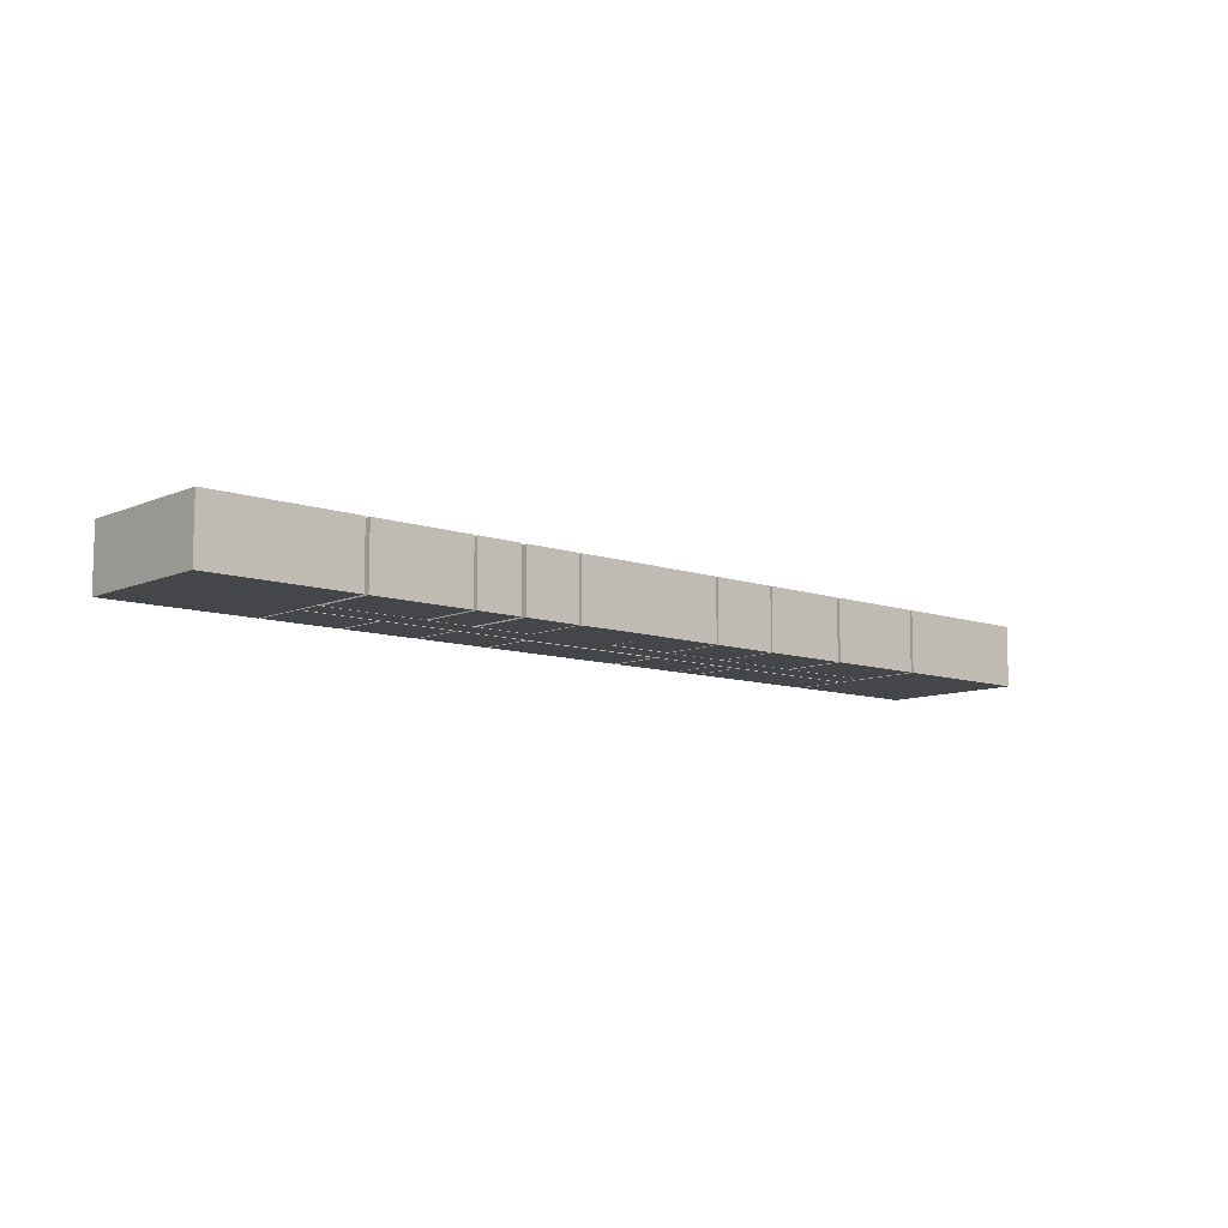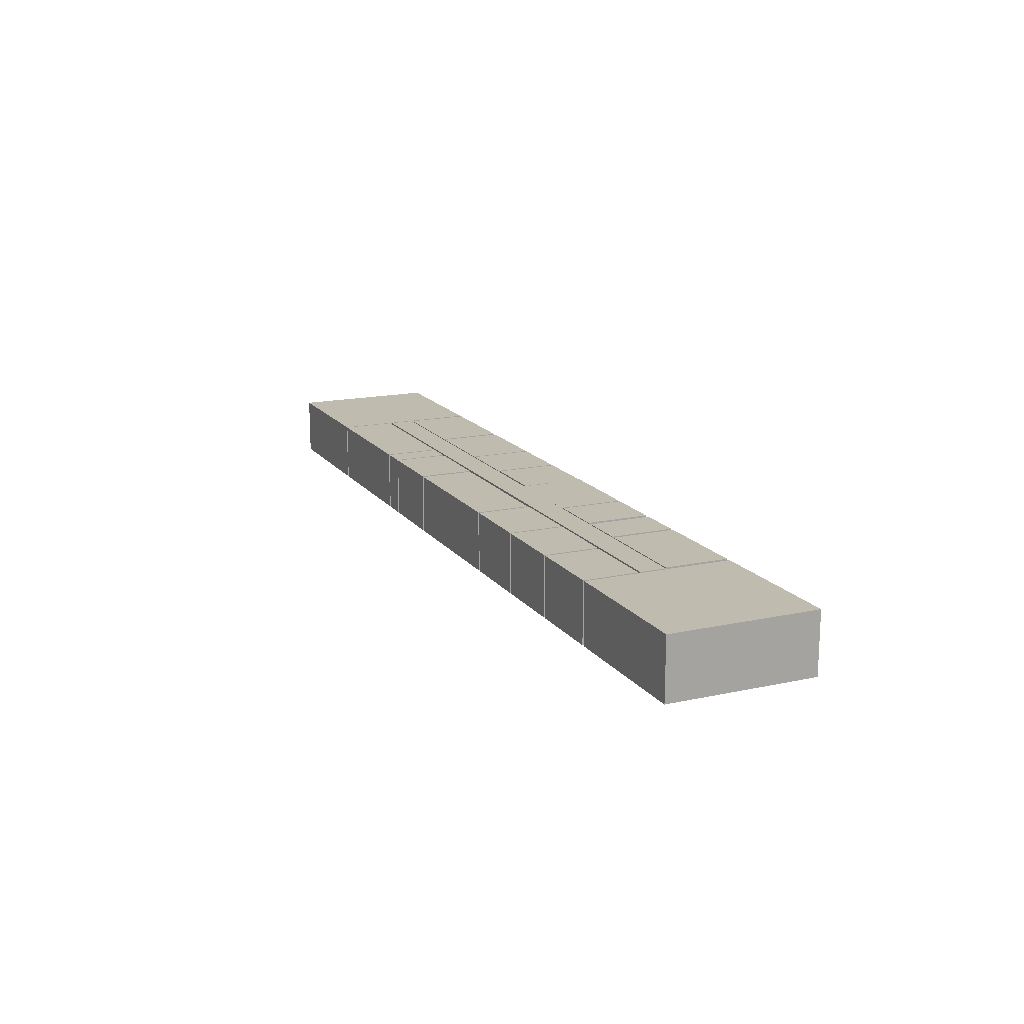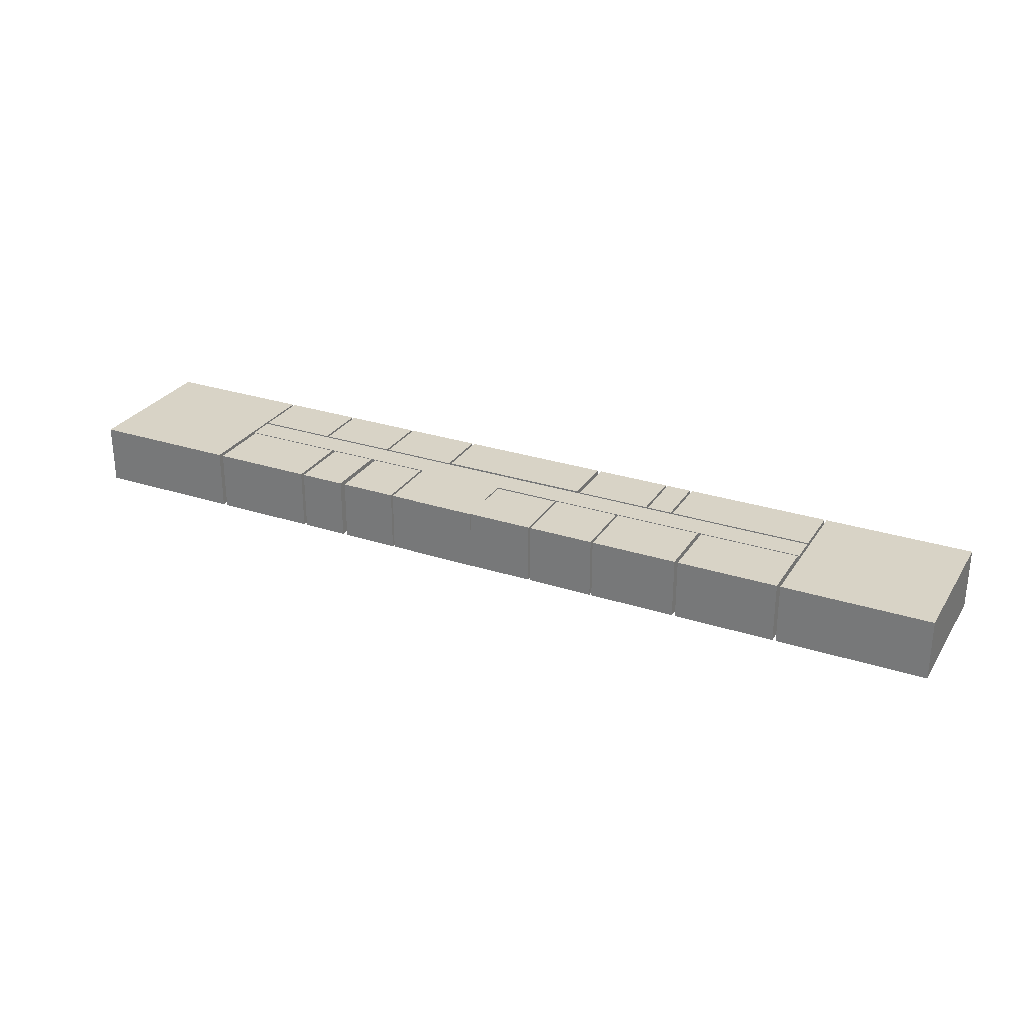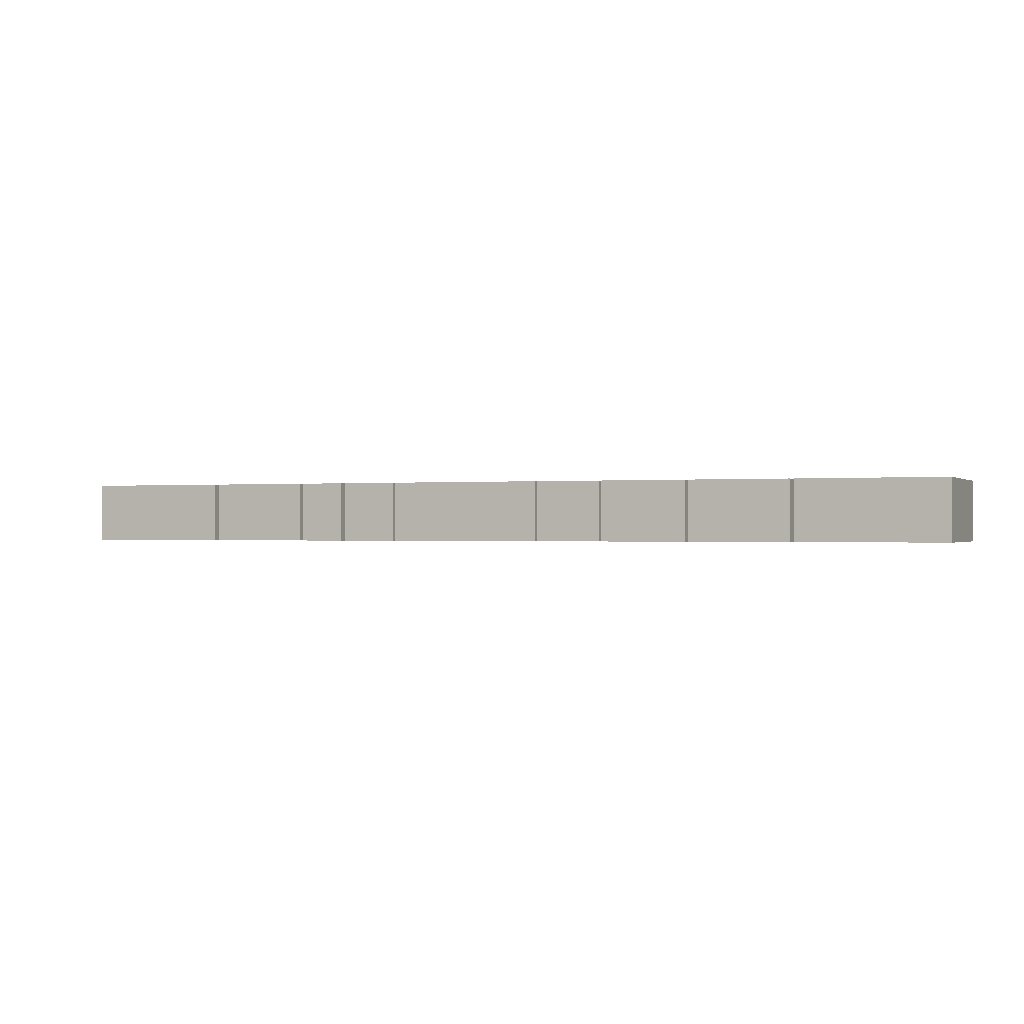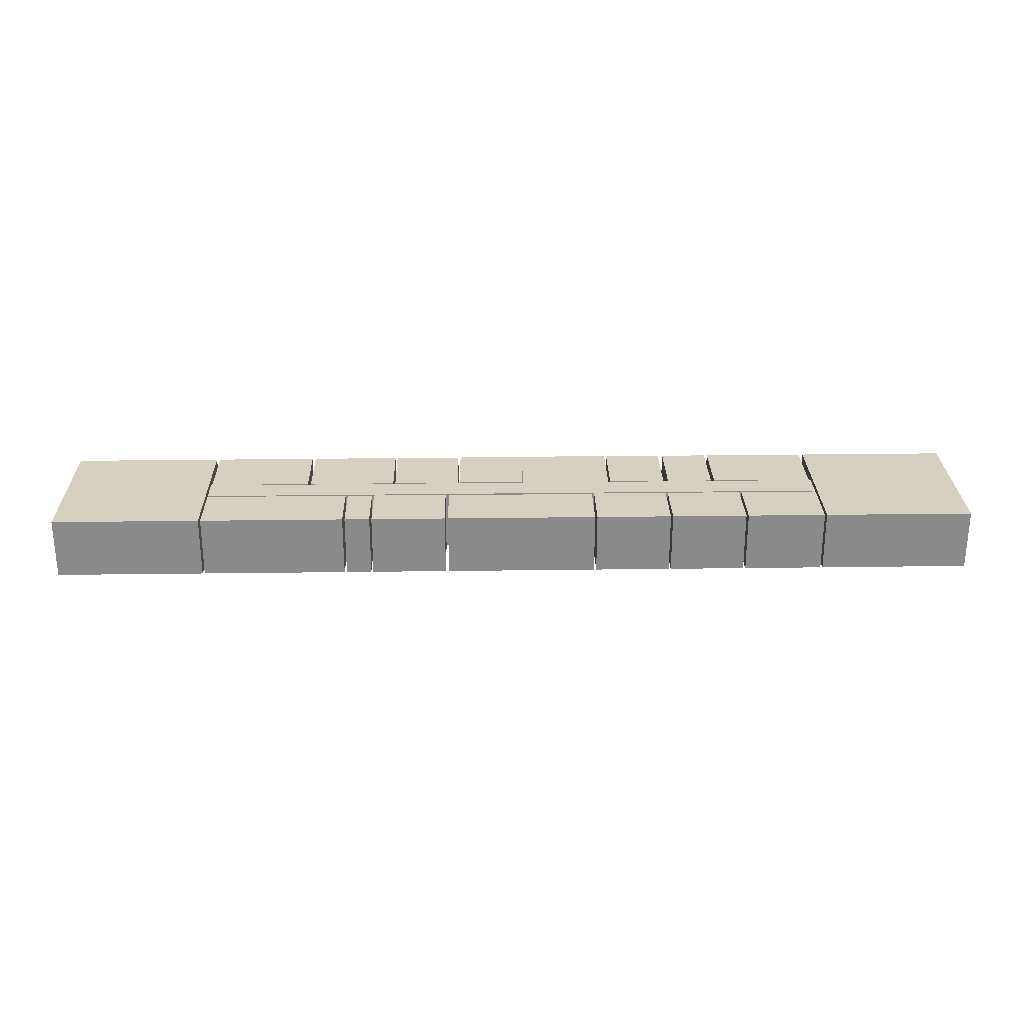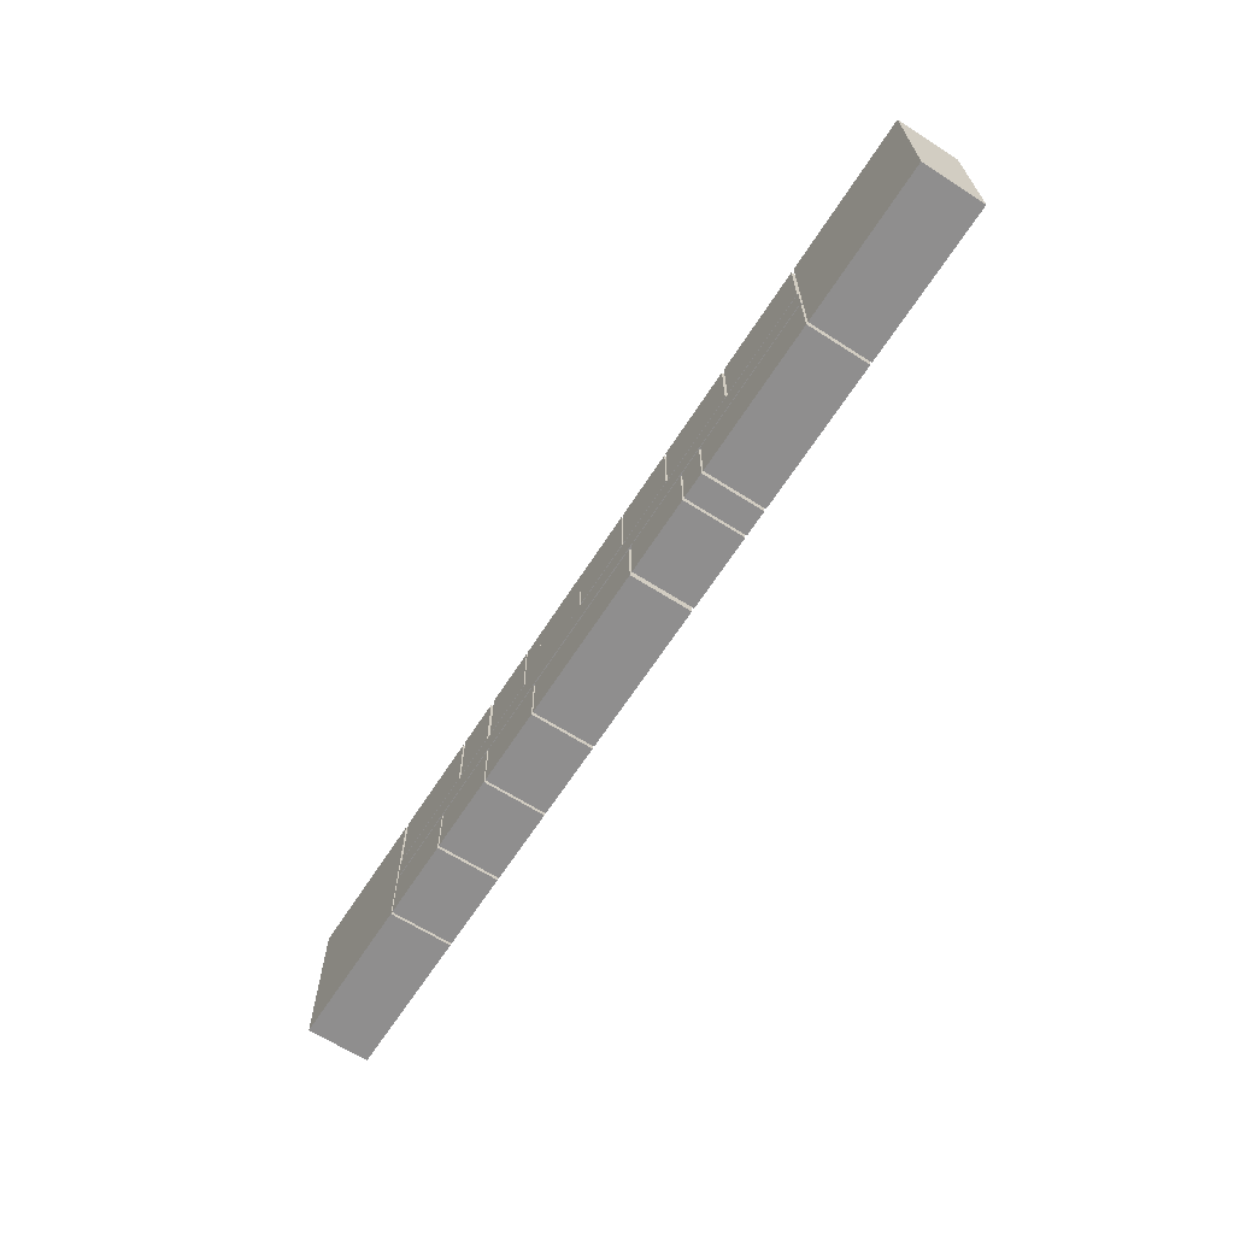
<metadata>
{"format":"obj","ext":"obj","renderer":"f3d","projection":"perspective","resolution":1024,"background":"white","views":[{"elev":-9.6,"azim":138.1,"up":"+Z"},{"elev":16.2,"azim":65.8,"up":"+Z"},{"elev":28.1,"azim":-153.8,"up":"+Z"},{"elev":-0.5,"azim":-157.9,"up":"+Z"},{"elev":26.5,"azim":-1.2,"up":"+Z"},{"elev":-65.0,"azim":-122.7,"up":"+Y"}]}
</metadata>
<code>
v 0 0 0
v 8.83 0 0
v 8.83 8.84 0
v 0 8.84 0
v 0 0 3.63
v 8.83 0 3.63
v 8.83 8.84 3.63
v 0 8.84 3.63
v 8.96 0 0
v 17.55 0 0
v 17.55 3.28 0
v 8.96 3.28 0
v 8.96 0 3.63
v 17.55 0 3.63
v 17.55 3.28 3.63
v 8.96 3.28 3.63
v 17.69 0 0
v 19.19 0 0
v 19.19 3.28 0
v 17.69 3.28 0
v 17.69 0 3.63
v 19.19 0 3.63
v 19.19 3.28 3.63
v 17.69 3.28 3.63
v 19.32 0 0
v 23.78 0 0
v 23.78 3.28 0
v 19.32 3.28 0
v 19.32 0 3.63
v 23.78 0 3.63
v 23.78 3.28 3.63
v 19.32 3.28 3.63
v 23.98 0 0
v 28.62 0 0
v 28.62 3.23 0
v 23.98 3.23 0
v 23.98 0 3.63
v 28.62 0 3.63
v 28.62 3.23 3.63
v 23.98 3.23 3.63
v 28.51 0 0
v 32.92 0 0
v 32.92 3.23 0
v 28.51 3.23 0
v 28.51 0 3.63
v 32.92 0 3.63
v 32.92 3.23 3.63
v 28.51 3.23 3.63
v 33.06 0 0
v 37.54 0 0
v 37.54 3.28 0
v 33.06 3.28 0
v 33.06 0 3.63
v 37.54 0 3.63
v 37.54 3.28 3.63
v 33.06 3.28 3.63
v 37.67 0 0
v 42.15 0 0
v 42.15 3.28 0
v 37.67 3.28 0
v 37.67 0 3.63
v 42.15 0 3.63
v 42.15 3.28 3.63
v 37.67 3.28 3.63
v 42.29 0 0
v 46.95 0 0
v 46.95 3.28 0
v 42.29 3.28 0
v 42.29 0 3.63
v 46.95 0 3.63
v 46.95 3.28 3.63
v 42.29 3.28 3.63
v 47.08 0 0
v 55.9 0 0
v 55.9 8.84 0
v 47.08 8.84 0
v 47.08 0 3.63
v 55.9 0 3.63
v 55.9 8.84 3.63
v 47.08 8.84 3.63
v 40.8 5.02 0
v 46.82 5.02 0
v 46.82 8.84 0
v 40.8 8.84 0
v 40.8 5.02 3.63
v 46.82 5.02 3.63
v 46.82 8.84 3.63
v 40.8 8.84 3.63
v 37.87 5.02 0
v 40.6 5.02 0
v 40.6 8.84 0
v 37.87 8.84 0
v 37.87 5.02 3.63
v 40.6 5.02 3.63
v 40.6 8.84 3.63
v 37.87 8.84 3.63
v 34.2 5.02 0
v 37.57 5.02 0
v 37.57 8.84 0
v 34.2 8.84 0
v 34.2 5.02 3.63
v 37.57 5.02 3.63
v 37.57 8.84 3.63
v 34.2 8.84 3.63
v 28.61 6.74 0
v 32.65 6.74 0
v 32.65 8.87 0
v 28.61 8.87 0
v 28.61 6.74 3.63
v 32.65 6.74 3.63
v 32.65 8.87 3.63
v 28.61 8.87 3.63
v 24.68 5.07 0
v 28.61 5.07 0
v 28.61 8.84 0
v 24.68 8.84 0
v 24.68 5.07 3.63
v 28.61 5.07 3.63
v 28.61 8.84 3.63
v 24.68 8.84 3.63
v 20.58 5.02 0
v 24.54 5.02 0
v 24.54 8.84 0
v 20.58 8.84 0
v 20.58 5.02 3.63
v 24.54 5.02 3.63
v 24.54 8.84 3.63
v 20.58 8.84 3.63
v 15.25 5.02 0
v 20.45 5.02 0
v 20.45 8.84 0
v 15.25 8.84 0
v 15.25 5.02 3.63
v 20.45 5.02 3.63
v 20.45 8.84 3.63
v 15.25 8.84 3.63
v 9.03 5.02 0
v 15.05 5.02 0
v 15.05 8.84 0
v 9.03 8.84 0
v 9.03 5.02 3.63
v 15.05 5.02 3.63
v 15.05 8.84 3.63
v 9.03 8.84 3.63
v 8.96 3.41 0
v 46.94 3.41 0
v 46.94 4.95 0
v 8.96 4.95 0
v 8.96 3.41 3.63
v 46.94 3.41 3.63
v 46.94 4.95 3.63
v 8.96 4.95 3.63
v 28.68 4.95 0
v 32.65 4.95 0
v 32.65 6.74 0
v 28.68 6.74 0
v 28.68 4.95 3.63
v 32.65 4.95 3.63
v 32.65 6.74 3.63
v 28.68 6.74 3.63
v 32.65 4.95 0
v 34.07 4.95 0
v 34.07 8.84 0
v 32.65 8.84 0
v 32.65 4.95 3.63
v 34.07 4.95 3.63
v 34.07 8.84 3.63
v 32.65 8.84 3.63
f 1 2 3
f 1 3 4
f 5 6 7
f 5 7 8
f 1 5 6
f 1 6 2
f 2 6 7
f 2 7 3
f 3 7 8
f 3 8 4
f 4 8 5
f 4 5 1
f 9 10 11
f 9 11 12
f 13 14 15
f 13 15 16
f 9 13 14
f 9 14 10
f 10 14 15
f 10 15 11
f 11 15 16
f 11 16 12
f 12 16 13
f 12 13 9
f 17 18 19
f 17 19 20
f 21 22 23
f 21 23 24
f 17 21 22
f 17 22 18
f 18 22 23
f 18 23 19
f 19 23 24
f 19 24 20
f 20 24 21
f 20 21 17
f 25 26 27
f 25 27 28
f 29 30 31
f 29 31 32
f 25 29 30
f 25 30 26
f 26 30 31
f 26 31 27
f 27 31 32
f 27 32 28
f 28 32 29
f 28 29 25
f 33 34 35
f 33 35 36
f 37 38 39
f 37 39 40
f 33 37 38
f 33 38 34
f 34 38 39
f 34 39 35
f 35 39 40
f 35 40 36
f 36 40 37
f 36 37 33
f 41 42 43
f 41 43 44
f 45 46 47
f 45 47 48
f 41 45 46
f 41 46 42
f 42 46 47
f 42 47 43
f 43 47 48
f 43 48 44
f 44 48 45
f 44 45 41
f 49 50 51
f 49 51 52
f 53 54 55
f 53 55 56
f 49 53 54
f 49 54 50
f 50 54 55
f 50 55 51
f 51 55 56
f 51 56 52
f 52 56 53
f 52 53 49
f 57 58 59
f 57 59 60
f 61 62 63
f 61 63 64
f 57 61 62
f 57 62 58
f 58 62 63
f 58 63 59
f 59 63 64
f 59 64 60
f 60 64 61
f 60 61 57
f 65 66 67
f 65 67 68
f 69 70 71
f 69 71 72
f 65 69 70
f 65 70 66
f 66 70 71
f 66 71 67
f 67 71 72
f 67 72 68
f 68 72 69
f 68 69 65
f 73 74 75
f 73 75 76
f 77 78 79
f 77 79 80
f 73 77 78
f 73 78 74
f 74 78 79
f 74 79 75
f 75 79 80
f 75 80 76
f 76 80 77
f 76 77 73
f 81 82 83
f 81 83 84
f 85 86 87
f 85 87 88
f 81 85 86
f 81 86 82
f 82 86 87
f 82 87 83
f 83 87 88
f 83 88 84
f 84 88 85
f 84 85 81
f 89 90 91
f 89 91 92
f 93 94 95
f 93 95 96
f 89 93 94
f 89 94 90
f 90 94 95
f 90 95 91
f 91 95 96
f 91 96 92
f 92 96 93
f 92 93 89
f 97 98 99
f 97 99 100
f 101 102 103
f 101 103 104
f 97 101 102
f 97 102 98
f 98 102 103
f 98 103 99
f 99 103 104
f 99 104 100
f 100 104 101
f 100 101 97
f 105 106 107
f 105 107 108
f 109 110 111
f 109 111 112
f 105 109 110
f 105 110 106
f 106 110 111
f 106 111 107
f 107 111 112
f 107 112 108
f 108 112 109
f 108 109 105
f 113 114 115
f 113 115 116
f 117 118 119
f 117 119 120
f 113 117 118
f 113 118 114
f 114 118 119
f 114 119 115
f 115 119 120
f 115 120 116
f 116 120 117
f 116 117 113
f 121 122 123
f 121 123 124
f 125 126 127
f 125 127 128
f 121 125 126
f 121 126 122
f 122 126 127
f 122 127 123
f 123 127 128
f 123 128 124
f 124 128 125
f 124 125 121
f 129 130 131
f 129 131 132
f 133 134 135
f 133 135 136
f 129 133 134
f 129 134 130
f 130 134 135
f 130 135 131
f 131 135 136
f 131 136 132
f 132 136 133
f 132 133 129
f 137 138 139
f 137 139 140
f 141 142 143
f 141 143 144
f 137 141 142
f 137 142 138
f 138 142 143
f 138 143 139
f 139 143 144
f 139 144 140
f 140 144 141
f 140 141 137
f 145 146 147
f 145 147 148
f 149 150 151
f 149 151 152
f 145 149 150
f 145 150 146
f 146 150 151
f 146 151 147
f 147 151 152
f 147 152 148
f 148 152 149
f 148 149 145
f 153 154 155
f 153 155 156
f 157 158 159
f 157 159 160
f 153 157 158
f 153 158 154
f 154 158 159
f 154 159 155
f 155 159 160
f 155 160 156
f 156 160 157
f 156 157 153
f 161 162 163
f 161 163 164
f 165 166 167
f 165 167 168
f 161 165 166
f 161 166 162
f 162 166 167
f 162 167 163
f 163 167 168
f 163 168 164
f 164 168 165
f 164 165 161

</code>
